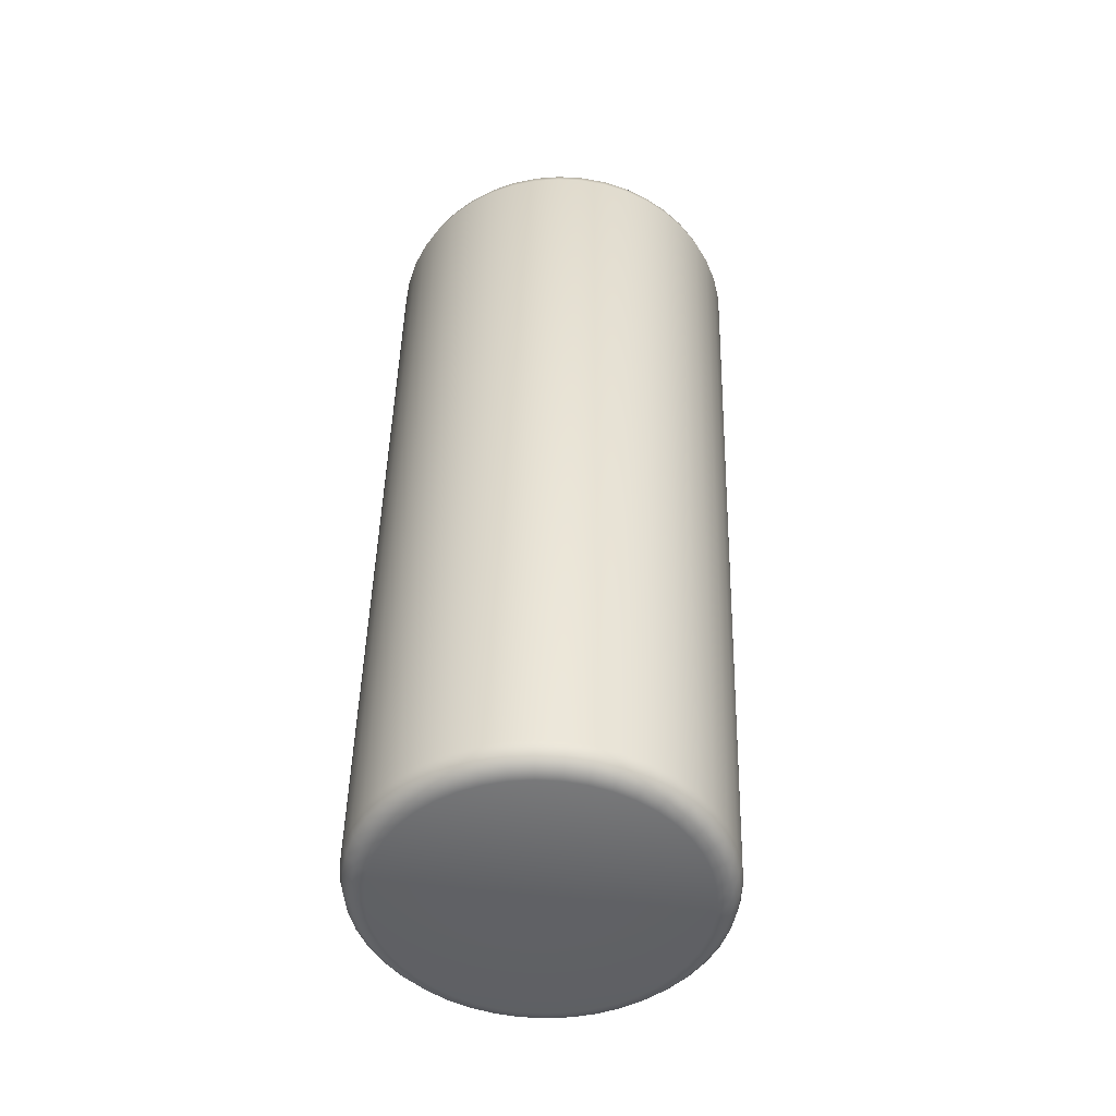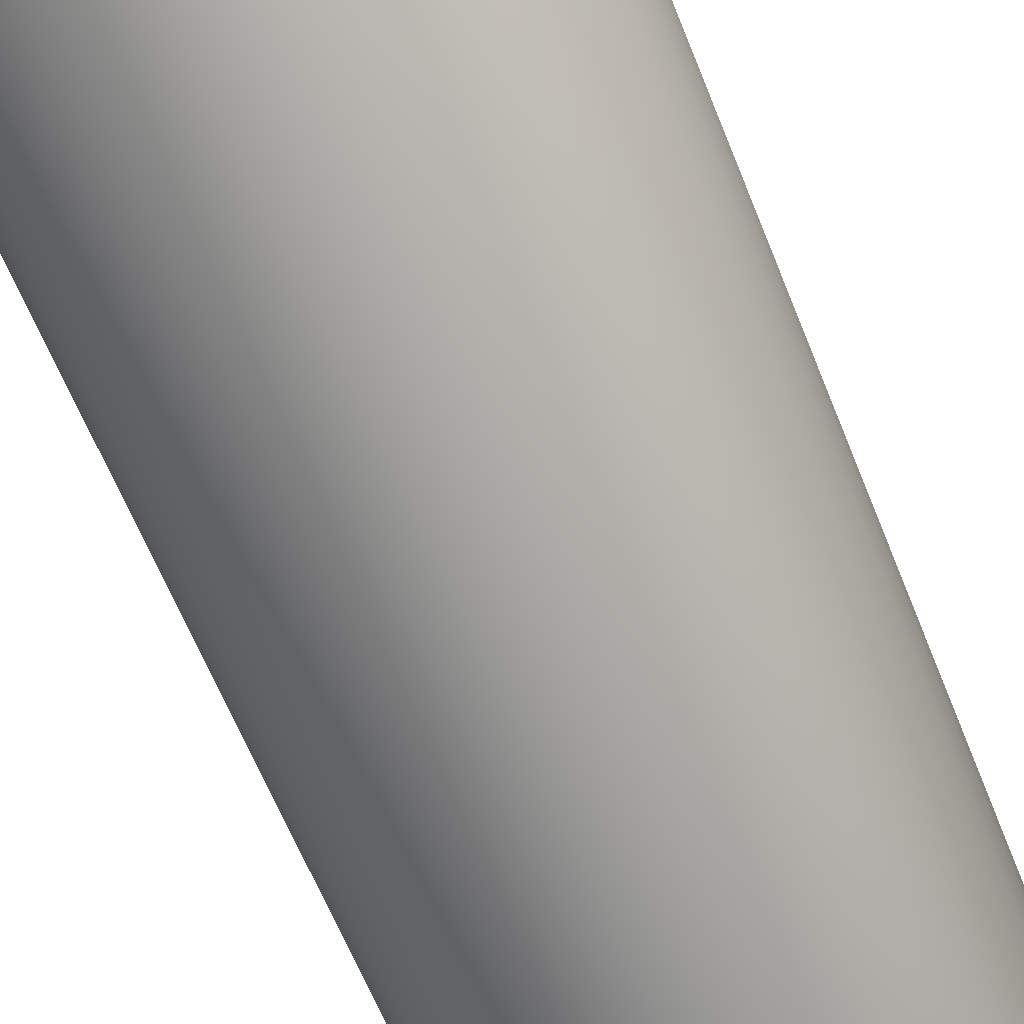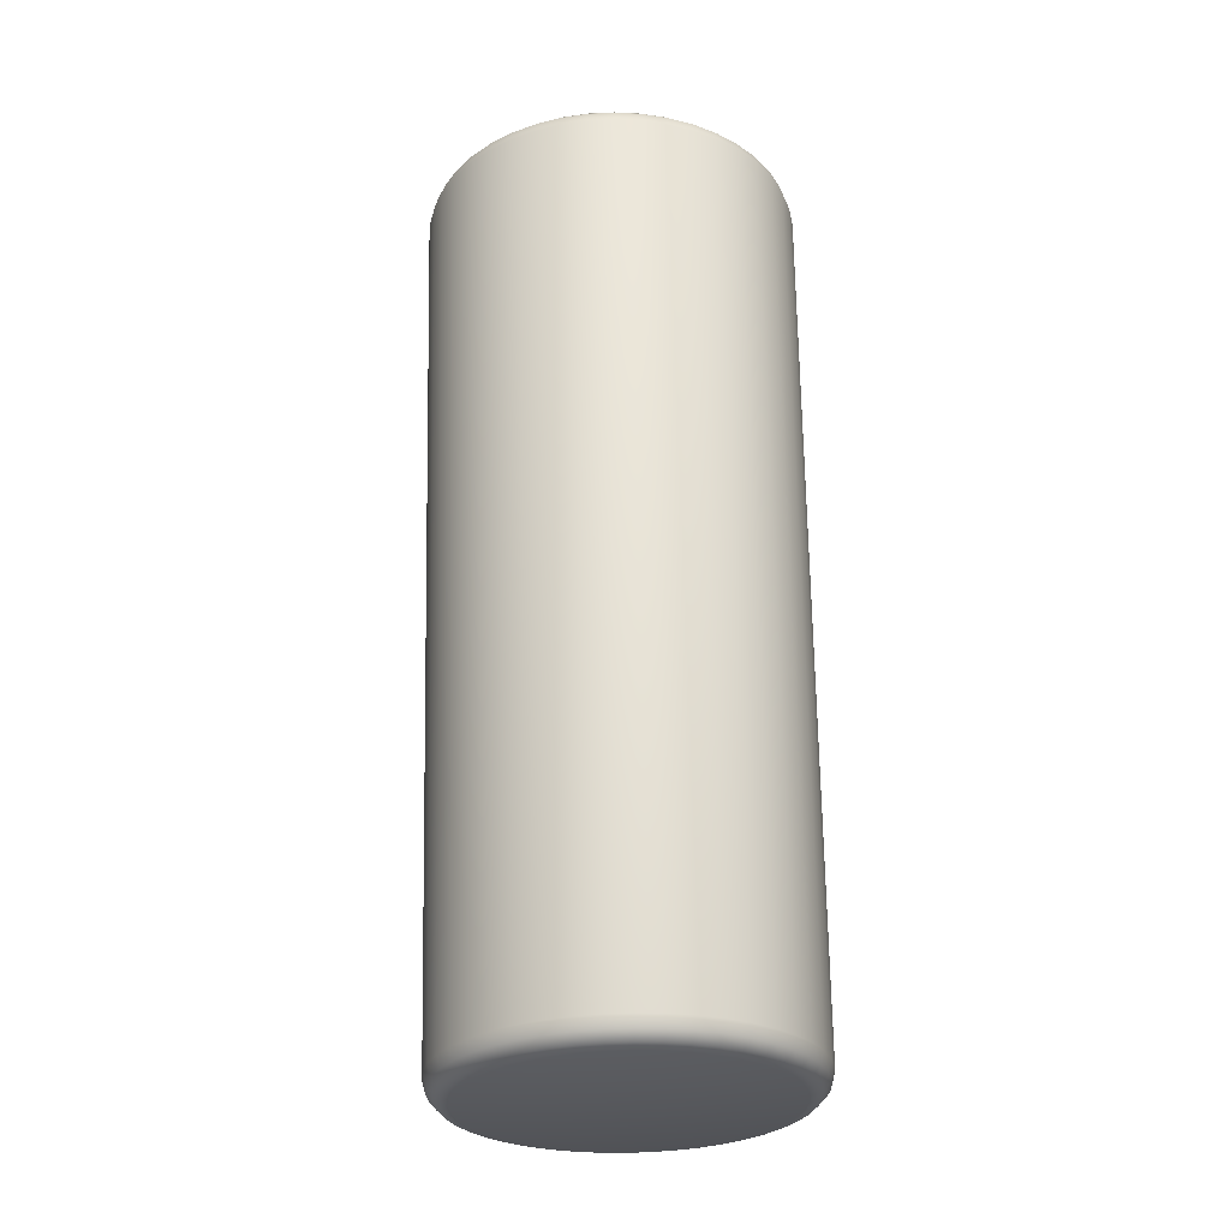
<metadata>
{"format":"obj","ext":"obj","renderer":"f3d","projection":"perspective","resolution":1024,"background":"white","views":[{"elev":-48.7,"azim":-136.9,"up":"+Y"},{"elev":-69.0,"azim":-157.0,"up":"+Z"},{"elev":-30.0,"azim":32.3,"up":"+Y"}]}
</metadata>
<code>
o RightLeg
v -0.8279 1.616 0.06305
v -0.6301 1.616 0.06041
v -0.6325 1.617 0.0323
v -0.6388 1.618 0.004812
v -0.649 1.618 -0.02149
v -0.6629 1.619 -0.04607
v -0.6801 1.62 -0.06843
v -0.7003 1.621 -0.08811
v -0.7232 1.621 -0.1047
v -0.7481 1.622 -0.1179
v -0.7747 1.622 -0.1274
v -0.8024 1.622 -0.133
v -0.8305 1.622 -0.1347
v -0.8587 1.622 -0.1323
v -0.8862 1.622 -0.1259
v -0.9125 1.621 -0.1157
v -0.9371 1.621 -0.1019
v -0.9595 1.62 -0.08466
v -0.9791 1.62 -0.06445
v -0.9958 1.619 -0.04163
v -1.009 1.618 -0.01669
v -1.018 1.617 0.009871
v -1.024 1.616 0.03752
v -1.026 1.616 0.06569
v -1.023 1.615 0.0938
v -1.017 1.614 0.1213
v -1.007 1.613 0.1476
v -0.9929 1.612 0.1722
v -0.9757 1.611 0.1945
v -0.9555 1.611 0.2142
v -0.9326 1.61 0.2308
v -0.9077 1.61 0.244
v -0.8811 1.61 0.2535
v -0.8535 1.609 0.2591
v -0.8253 1.609 0.2608
v -0.7971 1.609 0.2584
v -0.7696 1.61 0.252
v -0.7433 1.61 0.2418
v -0.7187 1.61 0.228
v -0.6964 1.611 0.2108
v -0.6767 1.612 0.1905
v -0.6601 1.612 0.1677
v -0.6469 1.613 0.1428
v -0.6373 1.614 0.1162
v -0.6317 1.615 0.08858
v -0.6153 1.612 0.0601
v -0.6178 1.613 0.02988
v -0.6247 1.614 0.000334
v -0.6357 1.615 -0.02794
v -0.6506 1.616 -0.05436
v -0.6691 1.617 -0.07839
v -0.6908 1.617 -0.09955
v -0.7153 1.618 -0.1174
v -0.7422 1.618 -0.1316
v -0.7707 1.619 -0.1418
v -0.8005 1.619 -0.1478
v -0.8307 1.619 -0.1496
v -0.861 1.619 -0.147
v -0.8905 1.619 -0.1402
v -0.9188 1.618 -0.1292
v -0.9453 1.618 -0.1143
v -0.9693 1.617 -0.09584
v -0.9905 1.616 -0.07411
v -1.008 1.616 -0.04959
v -1.023 1.615 -0.02278
v -1.033 1.614 0.005772
v -1.039 1.613 0.03549
v -1.041 1.612 0.06576
v -1.038 1.611 0.09598
v -1.031 1.61 0.1255
v -1.02 1.609 0.1538
v -1.005 1.608 0.1802
v -0.9868 1.607 0.2043
v -0.965 1.607 0.2254
v -0.9405 1.606 0.2433
v -0.9137 1.606 0.2574
v -0.8851 1.605 0.2677
v -0.8554 1.605 0.2737
v -0.8251 1.605 0.2755
v -0.7948 1.605 0.2729
v -0.7653 1.606 0.2661
v -0.737 1.606 0.2551
v -0.7106 1.606 0.2402
v -0.6865 1.607 0.2217
v -0.6653 1.608 0.2
v -0.6475 1.608 0.1754
v -0.6333 1.609 0.1486
v -0.6231 1.61 0.1201
v -0.617 1.611 0.09037
v -0.6045 1.602 0.05963
v -0.6072 1.603 0.02789
v -0.6144 1.604 -0.003148
v -0.626 1.605 -0.03284
v -0.6416 1.606 -0.0606
v -0.661 1.607 -0.08584
v -0.6839 1.608 -0.1081
v -0.7096 1.608 -0.1268
v -0.7378 1.609 -0.1417
v -0.7678 1.609 -0.1524
v -0.7991 1.609 -0.1588
v -0.8309 1.609 -0.1606
v -0.8626 1.609 -0.158
v -0.8937 1.609 -0.1508
v -0.9234 1.608 -0.1392
v -0.9512 1.608 -0.1236
v -0.9764 1.607 -0.1042
v -0.9987 1.607 -0.08134
v -1.017 1.606 -0.05559
v -1.032 1.605 -0.02743
v -1.043 1.604 0.002565
v -1.049 1.603 0.03378
v -1.051 1.602 0.06558
v -1.049 1.601 0.09732
v -1.041 1.6 0.1284
v -1.03 1.599 0.1581
v -1.014 1.598 0.1858
v -0.9948 1.597 0.2111
v -0.9719 1.596 0.2333
v -0.9462 1.596 0.252
v -0.918 1.595 0.2669
v -0.888 1.595 0.2777
v -0.8567 1.595 0.284
v -0.8249 1.595 0.2859
v -0.7932 1.595 0.2832
v -0.7621 1.595 0.276
v -0.7324 1.596 0.2644
v -0.7046 1.596 0.2488
v -0.6794 1.597 0.2294
v -0.6571 1.597 0.2066
v -0.6384 1.598 0.1808
v -0.6235 1.599 0.1526
v -0.6127 1.6 0.1226
v -0.6064 1.601 0.09143
v -0.6008 1.588 0.05914
v -0.6035 1.589 0.02686
v -0.6108 1.59 -0.004701
v -0.6225 1.591 -0.0349
v -0.6385 1.592 -0.06312
v -0.6582 1.593 -0.08879
v -0.6814 1.594 -0.1114
v -0.7076 1.594 -0.1305
v -0.7363 1.595 -0.1456
v -0.7668 1.595 -0.1565
v -0.7986 1.595 -0.163
v -0.8309 1.596 -0.1649
v -0.8632 1.595 -0.1621
v -0.8948 1.595 -0.1548
v -0.925 1.595 -0.1431
v -0.9533 1.594 -0.1272
v -0.9789 1.594 -0.1074
v -1.002 1.593 -0.08422
v -1.021 1.592 -0.05803
v -1.036 1.591 -0.02939
v -1.047 1.59 0.001108
v -1.053 1.589 0.03285
v -1.055 1.588 0.06519
v -1.052 1.587 0.09747
v -1.045 1.586 0.129
v -1.033 1.585 0.1592
v -1.017 1.584 0.1874
v -0.9976 1.583 0.2131
v -0.9744 1.583 0.2357
v -0.9482 1.582 0.2548
v -0.9195 1.582 0.2699
v -0.889 1.581 0.2808
v -0.8572 1.581 0.2873
v -0.8249 1.581 0.2892
v -0.7926 1.581 0.2864
v -0.761 1.581 0.2791
v -0.7308 1.582 0.2674
v -0.7025 1.582 0.2515
v -0.6769 1.583 0.2318
v -0.6543 1.584 0.2085
v -0.6352 1.584 0.1824
v -0.62 1.585 0.1537
v -0.6091 1.586 0.1232
v -0.6026 1.587 0.09148
v -0.6165 0.5164 0.02485
v -0.619 0.5174 -0.00515
v -0.6258 0.5183 -0.03448
v -0.6367 0.5192 -0.06255
v -0.6515 0.5201 -0.08878
v -0.6699 0.5208 -0.1126
v -0.6915 0.5215 -0.1336
v -0.7158 0.5221 -0.1514
v -0.7425 0.5225 -0.1654
v -0.7708 0.5228 -0.1756
v -0.8003 0.523 -0.1816
v -0.8304 0.5231 -0.1833
v -0.8604 0.523 -0.1808
v -0.8898 0.5227 -0.174
v -0.9179 0.5224 -0.1631
v -0.9441 0.5219 -0.1483
v -0.968 0.5213 -0.13
v -0.989 0.5206 -0.1084
v -1.007 0.5198 -0.08404
v -1.021 0.519 -0.05743
v -1.031 0.518 -0.02908
v -1.037 0.5171 0.000419
v -1.039 0.5161 0.03048
v -1.036 0.5152 0.06048
v -1.029 0.5142 0.08981
v -1.018 0.5133 0.1179
v -1.004 0.5125 0.1441
v -0.9853 0.5117 0.168
v -0.9637 0.511 0.189
v -0.9394 0.5105 0.2067
v -0.9127 0.51 0.2208
v -0.8844 0.5097 0.2309
v -0.8549 0.5095 0.2369
v -0.8248 0.5095 0.2387
v -0.7948 0.5096 0.2361
v -0.7654 0.5098 0.2293
v -0.7373 0.5101 0.2184
v -0.7111 0.5106 0.2036
v -0.6872 0.5112 0.1853
v -0.6662 0.5119 0.1637
v -0.6485 0.5127 0.1394
v -0.6344 0.5136 0.1128
v -0.6243 0.5145 0.08441
v -0.6182 0.5154 0.05491
v -0.6204 0.5027 0.02446
v -0.6229 0.5036 -0.004987
v -0.6296 0.5045 -0.03378
v -0.6403 0.5054 -0.06133
v -0.6548 0.5062 -0.08707
v -0.6728 0.507 -0.1105
v -0.694 0.5076 -0.1311
v -0.7179 0.5082 -0.1485
v -0.744 0.5086 -0.1623
v -0.7719 0.509 -0.1723
v -0.8008 0.5091 -0.1782
v -0.8304 0.5092 -0.1799
v -0.8598 0.5091 -0.1774
v -0.8886 0.5089 -0.1707
v -0.9162 0.5085 -0.16
v -0.942 0.508 -0.1455
v -0.9654 0.5075 -0.1275
v -0.986 0.5068 -0.1063
v -1.003 0.506 -0.08243
v -1.017 0.5051 -0.0563
v -1.027 0.5043 -0.02848
v -1.033 0.5033 0.000479
v -1.035 0.5024 0.02998
v -1.032 0.5014 0.05943
v -1.026 0.5005 0.08822
v -1.015 0.4996 0.1158
v -1 0.4988 0.1415
v -0.9824 0.498 0.1649
v -0.9612 0.4974 0.1855
v -0.9373 0.4968 0.2029
v -0.9112 0.4964 0.2168
v -0.8833 0.4961 0.2267
v -0.8544 0.4959 0.2326
v -0.8248 0.4958 0.2343
v -0.7954 0.4959 0.2318
v -0.7666 0.4962 0.2252
v -0.739 0.4965 0.2145
v -0.7132 0.497 0.2
v -0.6898 0.4976 0.1819
v -0.6692 0.4983 0.1608
v -0.6518 0.499 0.1369
v -0.638 0.4999 0.1107
v -0.628 0.5008 0.08292
v -0.6221 0.5017 0.05396
v -0.6306 0.4926 0.02427
v -0.633 0.4935 -0.003723
v -0.6393 0.4944 -0.03109
v -0.6495 0.4952 -0.05728
v -0.6633 0.496 -0.08176
v -0.6804 0.4967 -0.104
v -0.7006 0.4973 -0.1236
v -0.7233 0.4979 -0.1402
v -0.7482 0.4983 -0.1533
v -0.7746 0.4986 -0.1628
v -0.8022 0.4987 -0.1684
v -0.8302 0.4988 -0.17
v -0.8582 0.4987 -0.1676
v -0.8856 0.4985 -0.1613
v -0.9118 0.4982 -0.1511
v -0.9363 0.4977 -0.1373
v -0.9586 0.4971 -0.1202
v -0.9782 0.4965 -0.1001
v -0.9947 0.4958 -0.07734
v -1.008 0.495 -0.05251
v -1.017 0.4941 -0.02605
v -1.023 0.4932 0.001475
v -1.025 0.4923 0.02952
v -1.022 0.4914 0.05751
v -1.016 0.4905 0.08489
v -1.006 0.4897 0.1111
v -0.9919 0.4889 0.1356
v -0.9748 0.4882 0.1578
v -0.9546 0.4876 0.1774
v -0.9319 0.487 0.1939
v -0.907 0.4866 0.2071
v -0.8806 0.4863 0.2165
v -0.853 0.4862 0.2222
v -0.825 0.4861 0.2238
v -0.797 0.4862 0.2214
v -0.7696 0.4864 0.2151
v -0.7434 0.4867 0.2049
v -0.7189 0.4872 0.1911
v -0.6966 0.4877 0.174
v -0.677 0.4884 0.1538
v -0.6605 0.4891 0.1311
v -0.6473 0.4899 0.1063
v -0.6378 0.4908 0.07985
v -0.6322 0.4917 0.05232
v -0.6444 0.4889 0.02434
v -0.6466 0.4897 -0.001695
v -0.6525 0.4905 -0.02715
v -0.662 0.4913 -0.0515
v -0.6748 0.4921 -0.07426
v -0.6908 0.4927 -0.09496
v -0.7095 0.4933 -0.1132
v -0.7306 0.4938 -0.1286
v -0.7537 0.4942 -0.1408
v -0.7783 0.4945 -0.1496
v -0.8039 0.4946 -0.1548
v -0.83 0.4947 -0.1563
v -0.8561 0.4946 -0.1541
v -0.8815 0.4944 -0.1482
v -0.9059 0.4941 -0.1387
v -0.9287 0.4936 -0.1259
v -0.9494 0.4931 -0.11
v -0.9676 0.4925 -0.09127
v -0.983 0.4918 -0.07015
v -0.9952 0.4911 -0.04706
v -1.004 0.4903 -0.02246
v -1.009 0.4895 0.003138
v -1.011 0.4886 0.02922
v -1.009 0.4878 0.05525
v -1.003 0.487 0.0807
v -0.9932 0.4862 0.1051
v -0.9804 0.4855 0.1278
v -0.9644 0.4848 0.1485
v -0.9457 0.4842 0.1667
v -0.9246 0.4837 0.1821
v -0.9015 0.4833 0.1943
v -0.8769 0.4831 0.2031
v -0.8512 0.4829 0.2083
v -0.8252 0.4829 0.2099
v -0.7991 0.4829 0.2077
v -0.7736 0.4831 0.2018
v -0.7493 0.4835 0.1923
v -0.7265 0.4839 0.1795
v -0.7058 0.4844 0.1635
v -0.6876 0.485 0.1448
v -0.6722 0.4857 0.1237
v -0.66 0.4864 0.1006
v -0.6511 0.4872 0.07602
v -0.6459 0.488 0.05042
v -0.8276 0.4888 0.02678
f 1 2 3
f 1 3 4
f 1 4 5
f 1 5 6
f 1 6 7
f 1 7 8
f 1 8 9
f 1 9 10
f 1 10 11
f 1 11 12
f 1 12 13
f 1 13 14
f 1 14 15
f 1 15 16
f 1 16 17
f 1 17 18
f 1 18 19
f 1 19 20
f 1 20 21
f 1 21 22
f 1 22 23
f 1 23 24
f 1 24 25
f 1 25 26
f 1 26 27
f 1 27 28
f 1 28 29
f 1 29 30
f 1 30 31
f 1 31 32
f 1 32 33
f 1 33 34
f 1 34 35
f 1 35 36
f 1 36 37
f 1 37 38
f 1 38 39
f 1 39 40
f 1 40 41
f 1 41 42
f 1 42 43
f 1 43 44
f 1 44 45
f 1 45 2
f 2 46 47 3
f 3 47 48 4
f 4 48 49 5
f 5 49 50 6
f 6 50 51 7
f 7 51 52 8
f 8 52 53 9
f 9 53 54 10
f 10 54 55 11
f 11 55 56 12
f 12 56 57 13
f 13 57 58 14
f 14 58 59 15
f 15 59 60 16
f 16 60 61 17
f 17 61 62 18
f 18 62 63 19
f 19 63 64 20
f 20 64 65 21
f 21 65 66 22
f 22 66 67 23
f 23 67 68 24
f 24 68 69 25
f 25 69 70 26
f 26 70 71 27
f 27 71 72 28
f 28 72 73 29
f 29 73 74 30
f 30 74 75 31
f 31 75 76 32
f 32 76 77 33
f 33 77 78 34
f 34 78 79 35
f 35 79 80 36
f 36 80 81 37
f 37 81 82 38
f 38 82 83 39
f 39 83 84 40
f 40 84 85 41
f 41 85 86 42
f 42 86 87 43
f 43 87 88 44
f 44 88 89 45
f 45 89 46 2
f 46 90 91 47
f 47 91 92 48
f 48 92 93 49
f 49 93 94 50
f 50 94 95 51
f 51 95 96 52
f 52 96 97 53
f 53 97 98 54
f 54 98 99 55
f 55 99 100 56
f 56 100 101 57
f 57 101 102 58
f 58 102 103 59
f 59 103 104 60
f 60 104 105 61
f 61 105 106 62
f 62 106 107 63
f 63 107 108 64
f 64 108 109 65
f 65 109 110 66
f 66 110 111 67
f 67 111 112 68
f 68 112 113 69
f 69 113 114 70
f 70 114 115 71
f 71 115 116 72
f 72 116 117 73
f 73 117 118 74
f 74 118 119 75
f 75 119 120 76
f 76 120 121 77
f 77 121 122 78
f 78 122 123 79
f 79 123 124 80
f 80 124 125 81
f 81 125 126 82
f 82 126 127 83
f 83 127 128 84
f 84 128 129 85
f 85 129 130 86
f 86 130 131 87
f 87 131 132 88
f 88 132 133 89
f 89 133 90 46
f 90 134 135 91
f 91 135 136 92
f 92 136 137 93
f 93 137 138 94
f 94 138 139 95
f 95 139 140 96
f 96 140 141 97
f 97 141 142 98
f 98 142 143 99
f 99 143 144 100
f 100 144 145 101
f 101 145 146 102
f 102 146 147 103
f 103 147 148 104
f 104 148 149 105
f 105 149 150 106
f 106 150 151 107
f 107 151 152 108
f 108 152 153 109
f 109 153 154 110
f 110 154 155 111
f 111 155 156 112
f 112 156 157 113
f 113 157 158 114
f 114 158 159 115
f 115 159 160 116
f 116 160 161 117
f 117 161 162 118
f 118 162 163 119
f 119 163 164 120
f 120 164 165 121
f 121 165 166 122
f 122 166 167 123
f 123 167 168 124
f 124 168 169 125
f 125 169 170 126
f 126 170 171 127
f 127 171 172 128
f 128 172 173 129
f 129 173 174 130
f 130 174 175 131
f 131 175 176 132
f 132 176 177 133
f 133 177 134 90
f 134 178 179 135
f 135 179 180 136
f 136 180 181 137
f 137 181 182 138
f 138 182 183 139
f 139 183 184 140
f 140 184 185 141
f 141 185 186 142
f 142 186 187 143
f 143 187 188 144
f 144 188 189 145
f 145 189 190 146
f 146 190 191 147
f 147 191 192 148
f 148 192 193 149
f 149 193 194 150
f 150 194 195 151
f 151 195 196 152
f 152 196 197 153
f 153 197 198 154
f 154 198 199 155
f 155 199 200 156
f 156 200 201 157
f 157 201 202 158
f 158 202 203 159
f 159 203 204 160
f 160 204 205 161
f 161 205 206 162
f 162 206 207 163
f 163 207 208 164
f 164 208 209 165
f 165 209 210 166
f 166 210 211 167
f 167 211 212 168
f 168 212 213 169
f 169 213 214 170
f 170 214 215 171
f 171 215 216 172
f 172 216 217 173
f 173 217 218 174
f 174 218 219 175
f 175 219 220 176
f 176 220 221 177
f 177 221 178 134
f 178 222 223 179
f 179 223 224 180
f 180 224 225 181
f 181 225 226 182
f 182 226 227 183
f 183 227 228 184
f 184 228 229 185
f 185 229 230 186
f 186 230 231 187
f 187 231 232 188
f 188 232 233 189
f 189 233 234 190
f 190 234 235 191
f 191 235 236 192
f 192 236 237 193
f 193 237 238 194
f 194 238 239 195
f 195 239 240 196
f 196 240 241 197
f 197 241 242 198
f 198 242 243 199
f 199 243 244 200
f 200 244 245 201
f 201 245 246 202
f 202 246 247 203
f 203 247 248 204
f 204 248 249 205
f 205 249 250 206
f 206 250 251 207
f 207 251 252 208
f 208 252 253 209
f 209 253 254 210
f 210 254 255 211
f 211 255 256 212
f 212 256 257 213
f 213 257 258 214
f 214 258 259 215
f 215 259 260 216
f 216 260 261 217
f 217 261 262 218
f 218 262 263 219
f 219 263 264 220
f 220 264 265 221
f 221 265 222 178
f 222 266 267 223
f 223 267 268 224
f 224 268 269 225
f 225 269 270 226
f 226 270 271 227
f 227 271 272 228
f 228 272 273 229
f 229 273 274 230
f 230 274 275 231
f 231 275 276 232
f 232 276 277 233
f 233 277 278 234
f 234 278 279 235
f 235 279 280 236
f 236 280 281 237
f 237 281 282 238
f 238 282 283 239
f 239 283 284 240
f 240 284 285 241
f 241 285 286 242
f 242 286 287 243
f 243 287 288 244
f 244 288 289 245
f 245 289 290 246
f 246 290 291 247
f 247 291 292 248
f 248 292 293 249
f 249 293 294 250
f 250 294 295 251
f 251 295 296 252
f 252 296 297 253
f 253 297 298 254
f 254 298 299 255
f 255 299 300 256
f 256 300 301 257
f 257 301 302 258
f 258 302 303 259
f 259 303 304 260
f 260 304 305 261
f 261 305 306 262
f 262 306 307 263
f 263 307 308 264
f 264 308 309 265
f 265 309 266 222
f 266 310 311 267
f 267 311 312 268
f 268 312 313 269
f 269 313 314 270
f 270 314 315 271
f 271 315 316 272
f 272 316 317 273
f 273 317 318 274
f 274 318 319 275
f 275 319 320 276
f 276 320 321 277
f 277 321 322 278
f 278 322 323 279
f 279 323 324 280
f 280 324 325 281
f 281 325 326 282
f 282 326 327 283
f 283 327 328 284
f 284 328 329 285
f 285 329 330 286
f 286 330 331 287
f 287 331 332 288
f 288 332 333 289
f 289 333 334 290
f 290 334 335 291
f 291 335 336 292
f 292 336 337 293
f 293 337 338 294
f 294 338 339 295
f 295 339 340 296
f 296 340 341 297
f 297 341 342 298
f 298 342 343 299
f 299 343 344 300
f 300 344 345 301
f 301 345 346 302
f 302 346 347 303
f 303 347 348 304
f 304 348 349 305
f 305 349 350 306
f 306 350 351 307
f 307 351 352 308
f 308 352 353 309
f 309 353 310 266
f 310 354 311
f 311 354 312
f 312 354 313
f 313 354 314
f 314 354 315
f 315 354 316
f 316 354 317
f 317 354 318
f 318 354 319
f 319 354 320
f 320 354 321
f 321 354 322
f 322 354 323
f 323 354 324
f 324 354 325
f 325 354 326
f 326 354 327
f 327 354 328
f 328 354 329
f 329 354 330
f 330 354 331
f 331 354 332
f 332 354 333
f 333 354 334
f 334 354 335
f 335 354 336
f 336 354 337
f 337 354 338
f 338 354 339
f 339 354 340
f 340 354 341
f 341 354 342
f 342 354 343
f 343 354 344
f 344 354 345
f 345 354 346
f 346 354 347
f 347 354 348
f 348 354 349
f 349 354 350
f 350 354 351
f 351 354 352
f 352 354 353
f 353 354 310

</code>
